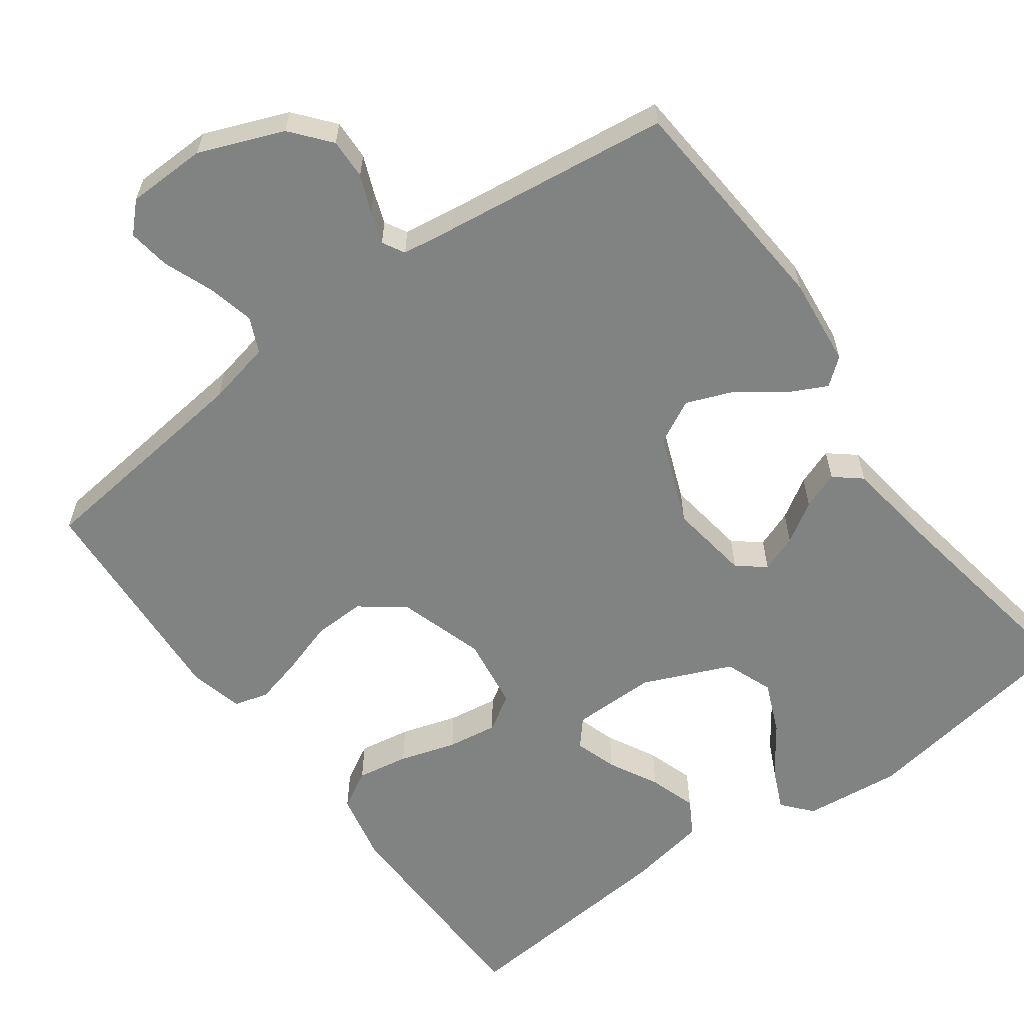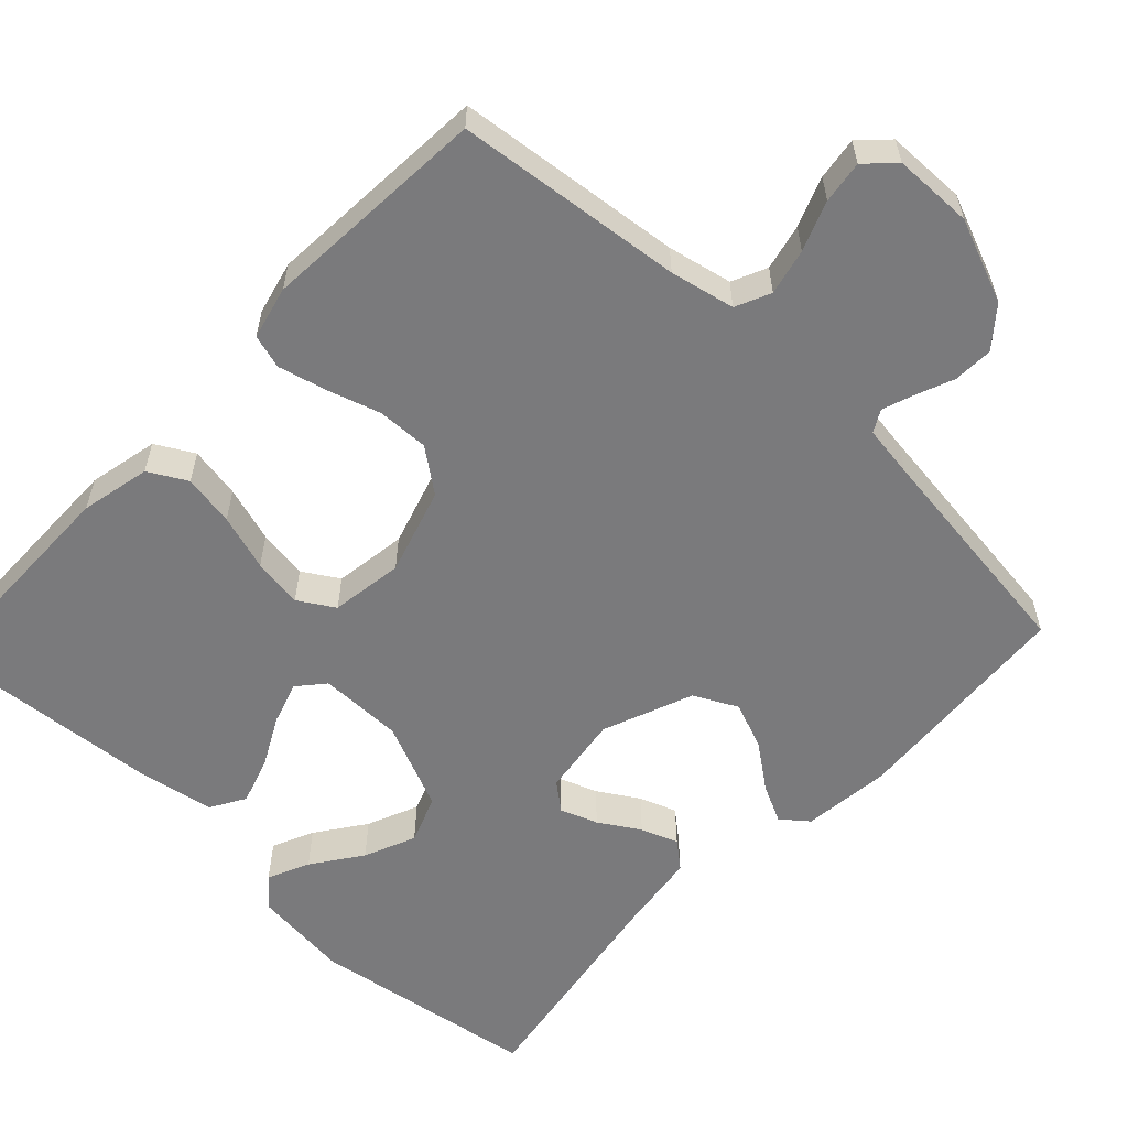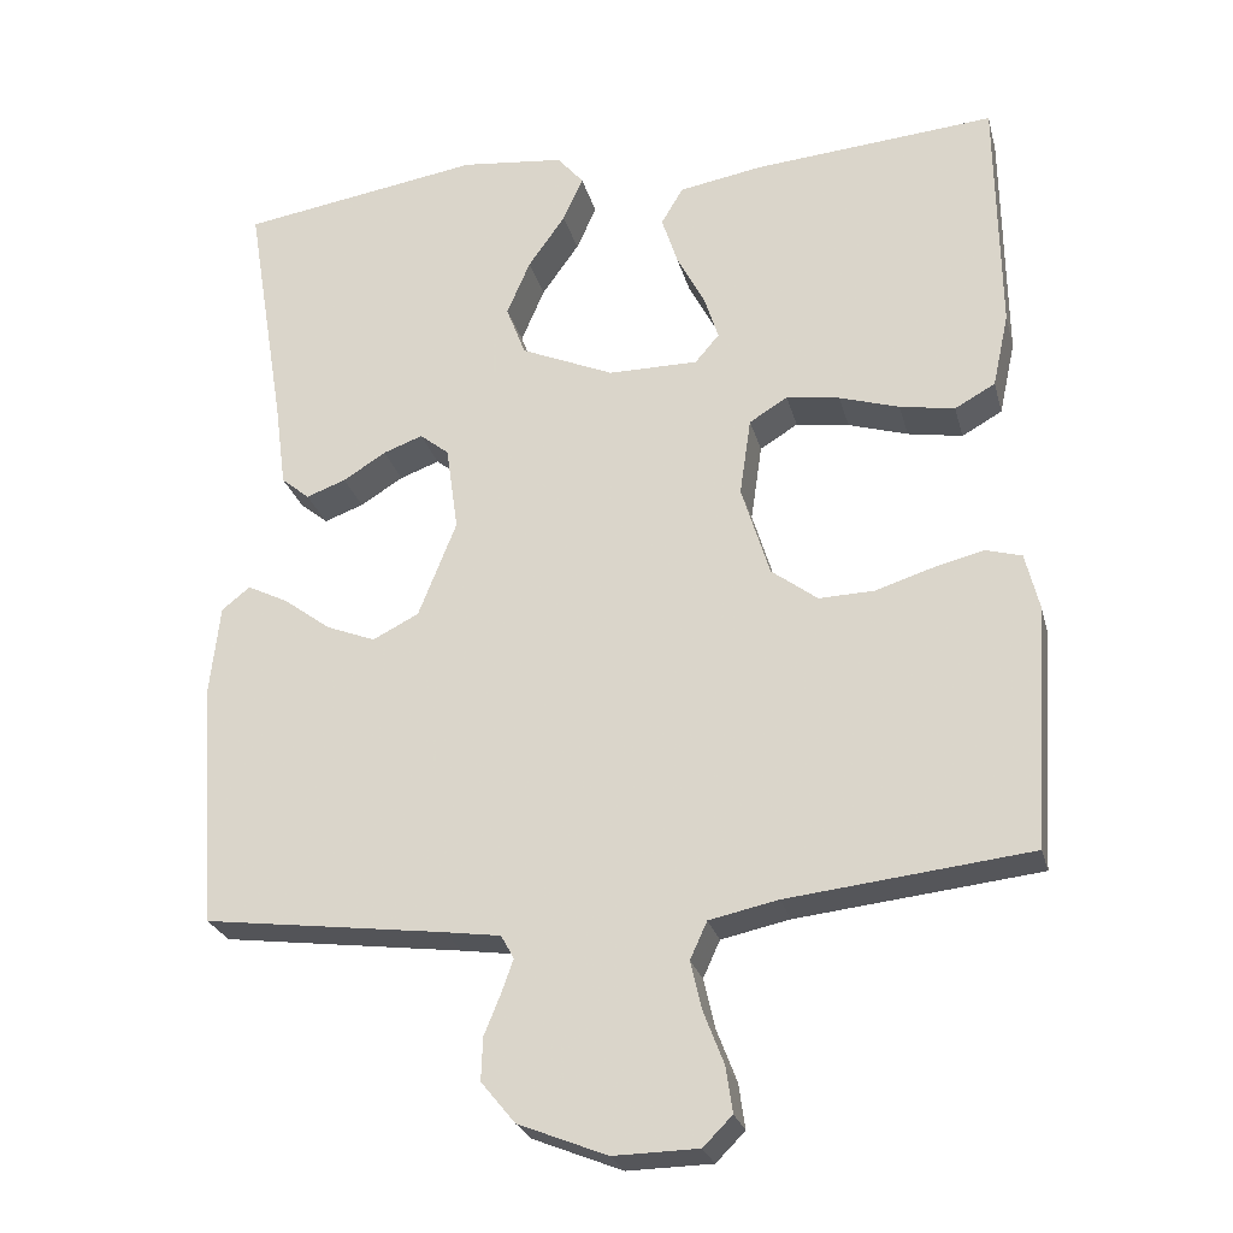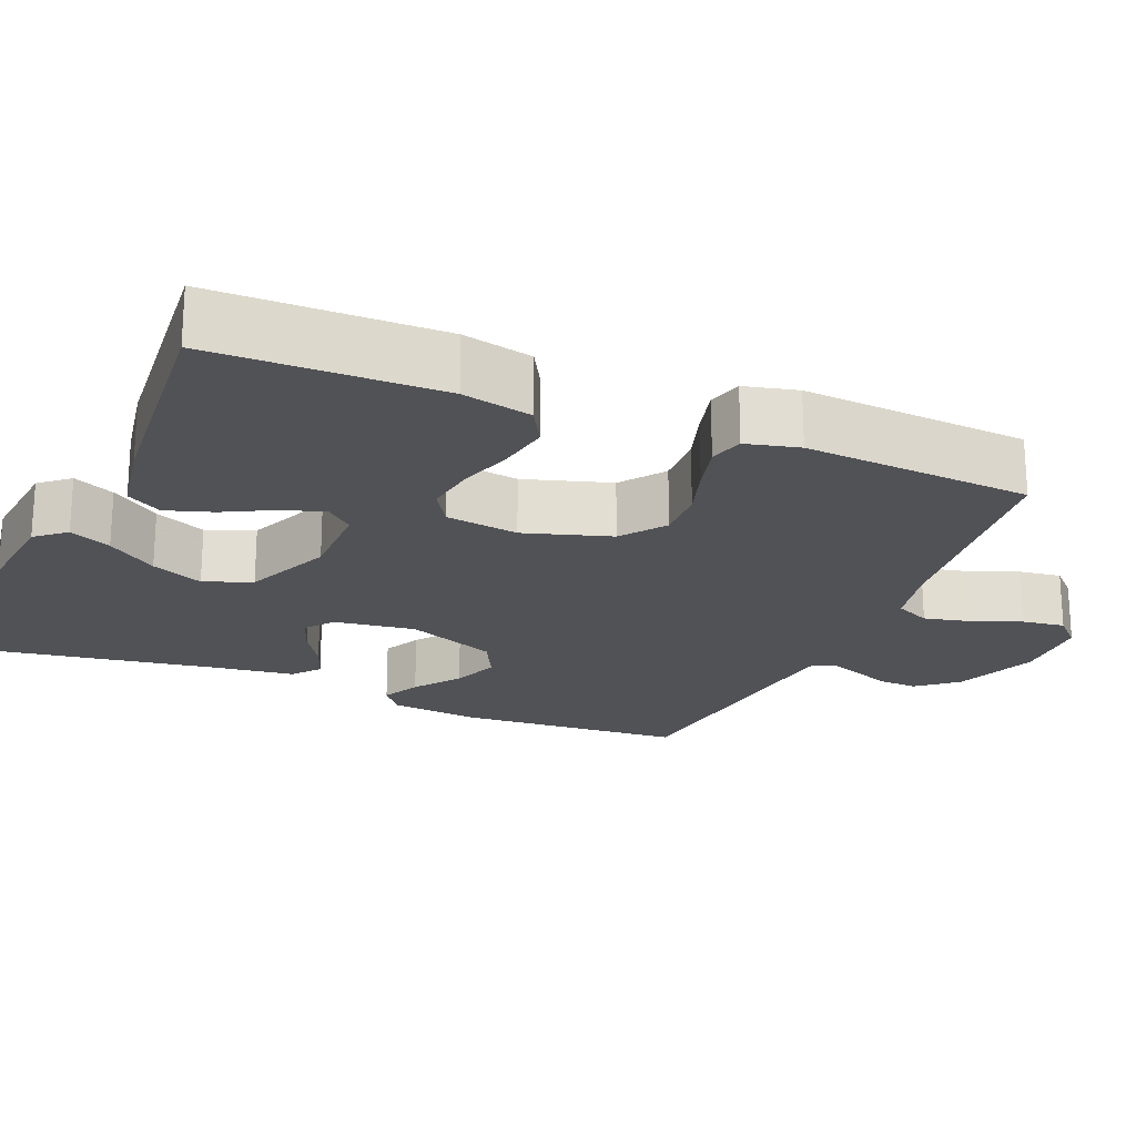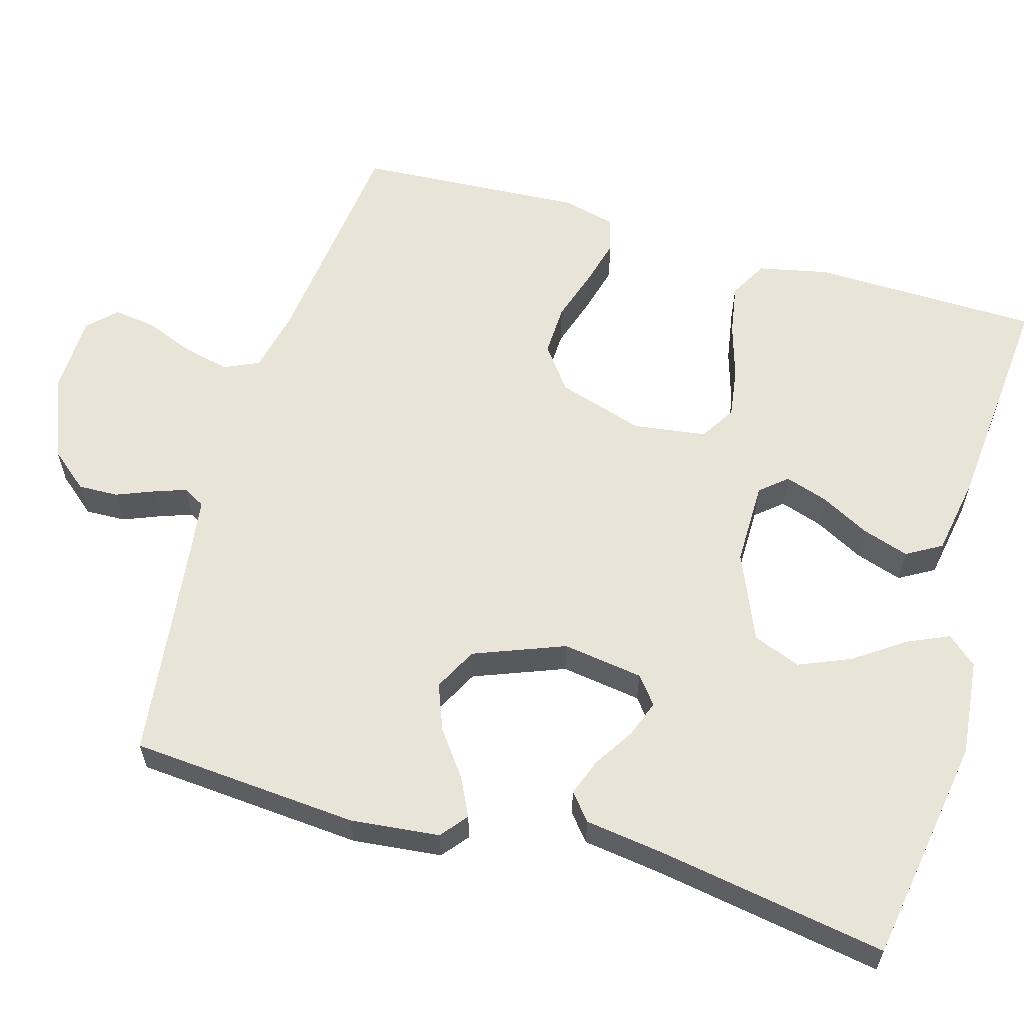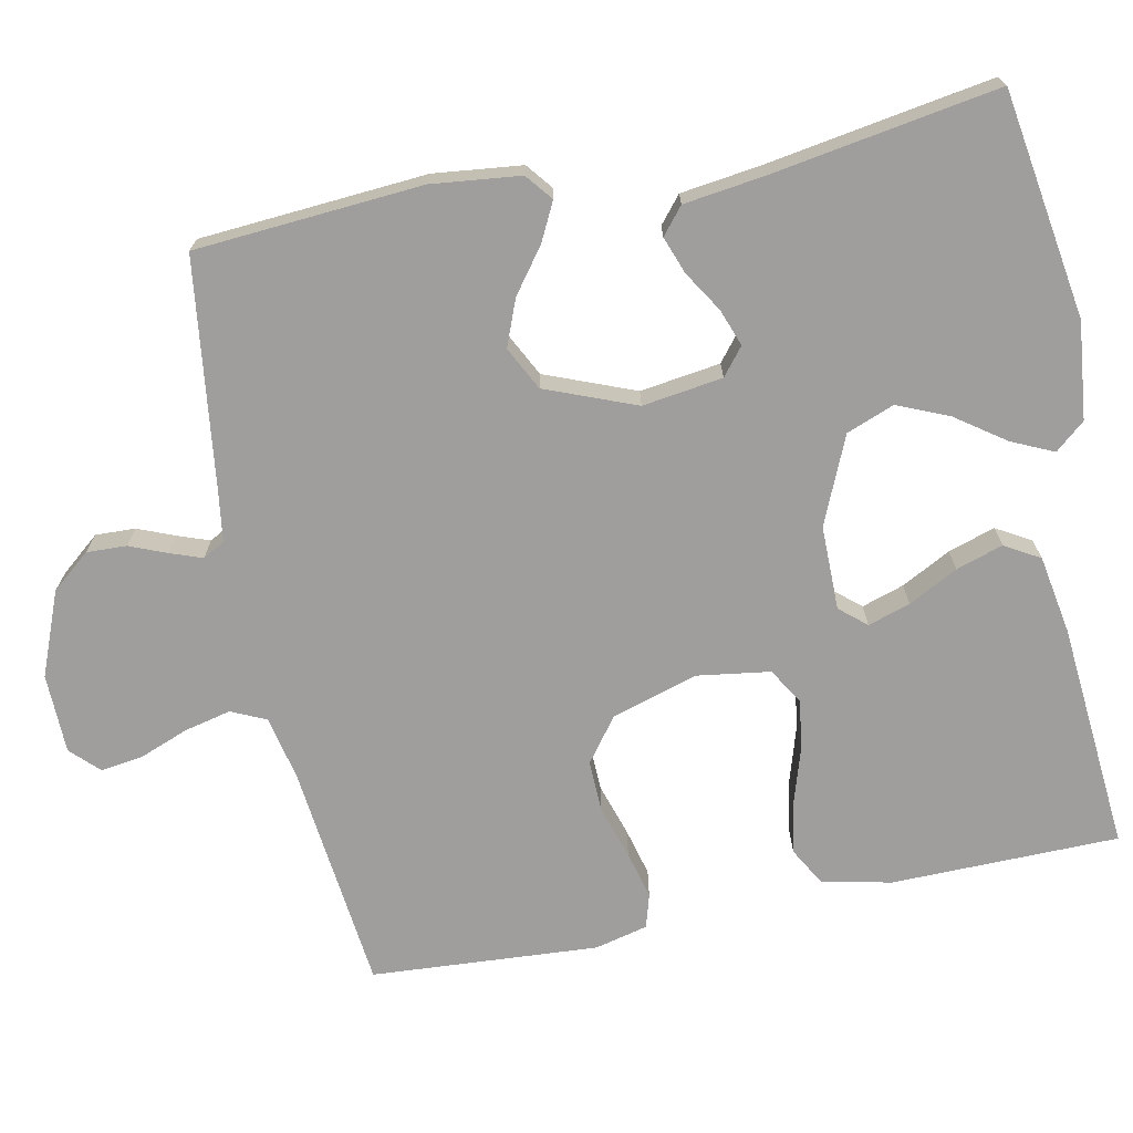
<metadata>
{"format":"obj","ext":"obj","renderer":"f3d","projection":"perspective","resolution":1024,"background":"white","views":[{"elev":-60.6,"azim":-143.7,"up":"+Y"},{"elev":-58.2,"azim":136.6,"up":"+Y"},{"elev":-25.6,"azim":14.0,"up":"+Z"},{"elev":-21.3,"azim":67.3,"up":"+Y"},{"elev":60.1,"azim":-73.6,"up":"+Y"},{"elev":-71.0,"azim":-78.5,"up":"+Y"}]}
</metadata>
<code>
v 0.5 0.07 0.5
v 0.504 0.07 0.2
v 0.484 0.07 0.108
v 0.434 0.07 0.08
v 0.366 0.07 0.092
v 0.292 0.07 0.115
v 0.226 0.07 0.125
v 0.179 0.07 0.096
v 0.165 0.07 0
v 0.2 0.07 -0.114
v 0.257 0.07 -0.157
v 0.325 0.07 -0.155
v 0.395 0.07 -0.133
v 0.458 0.07 -0.117
v 0.503 0.07 -0.13
v 0.52 0.07 -0.2
v 0.5 0.07 -0.5
v 0.2 0.07 -0.533
v 0.115 0.07 -0.551
v 0.094 0.07 -0.597
v 0.108 0.07 -0.658
v 0.133 0.07 -0.723
v 0.141 0.07 -0.779
v 0.105 0.07 -0.815
v 0 0.07 -0.817
v -0.11 0.07 -0.773
v -0.152 0.07 -0.722
v -0.15 0.07 -0.669
v -0.13 0.07 -0.62
v -0.115 0.07 -0.578
v -0.131 0.07 -0.549
v -0.2 0.07 -0.539
v -0.5 0.07 -0.5
v -0.522 0.07 -0.2
v -0.509 0.07 -0.083
v -0.474 0.07 -0.055
v -0.424 0.07 -0.08
v -0.365 0.07 -0.124
v -0.304 0.07 -0.148
v -0.247 0.07 -0.119
v -0.2 0.07 0
v -0.215 0.07 0.106
v -0.251 0.07 0.135
v -0.3 0.07 0.117
v -0.353 0.07 0.084
v -0.402 0.07 0.066
v -0.437 0.07 0.095
v -0.451 0.07 0.2
v -0.5 0.07 0.5
v -0.2 0.07 0.547
v -0.072 0.07 0.533
v -0.039 0.07 0.494
v -0.064 0.07 0.439
v -0.11 0.07 0.374
v -0.139 0.07 0.306
v -0.115 0.07 0.243
v 0 0.07 0.193
v 0.111 0.07 0.193
v 0.141 0.07 0.228
v 0.123 0.07 0.284
v 0.089 0.07 0.349
v 0.069 0.07 0.411
v 0.096 0.07 0.457
v 0.2 0.07 0.475
v 0.5 0 0.5
v 0.504 0 0.2
v 0.484 0 0.108
v 0.434 0 0.08
v 0.366 0 0.092
v 0.292 0 0.115
v 0.226 0 0.125
v 0.179 0 0.096
v 0.165 0 0
v 0.2 0 -0.114
v 0.257 0 -0.157
v 0.325 0 -0.155
v 0.395 0 -0.133
v 0.458 0 -0.117
v 0.503 0 -0.13
v 0.52 0 -0.2
v 0.5 0 -0.5
v 0.2 0 -0.533
v 0.115 0 -0.551
v 0.094 0 -0.597
v 0.108 0 -0.658
v 0.133 0 -0.723
v 0.141 0 -0.779
v 0.105 0 -0.815
v 0 0 -0.817
v -0.11 0 -0.773
v -0.152 0 -0.722
v -0.15 0 -0.669
v -0.13 0 -0.62
v -0.115 0 -0.578
v -0.131 0 -0.549
v -0.2 0 -0.539
v -0.5 0 -0.5
v -0.522 0 -0.2
v -0.509 0 -0.083
v -0.474 0 -0.055
v -0.424 0 -0.08
v -0.365 0 -0.124
v -0.304 0 -0.148
v -0.247 0 -0.119
v -0.2 0 0
v -0.215 0 0.106
v -0.251 0 0.135
v -0.3 0 0.117
v -0.353 0 0.084
v -0.402 0 0.066
v -0.437 0 0.095
v -0.451 0 0.2
v -0.5 0 0.5
v -0.2 0 0.547
v -0.072 0 0.533
v -0.039 0 0.494
v -0.064 0 0.439
v -0.11 0 0.374
v -0.139 0 0.306
v -0.115 0 0.243
v 0 0 0.193
v 0.111 0 0.193
v 0.141 0 0.228
v 0.123 0 0.284
v 0.089 0 0.349
v 0.069 0 0.411
v 0.096 0 0.457
v 0.2 0 0.475
f 4 5 6
f 3 4 6
f 2 3 6
f 1 2 6
f 64 1 6
f 63 64 6
f 62 63 6
f 61 62 6
f 60 61 6
f 59 60 6 7
f 58 59 7 8
f 57 58 8 9
f 56 57 9 10
f 52 53 54
f 51 52 54
f 50 51 54
f 49 50 54
f 48 49 54
f 48 54 55
f 47 48 55
f 46 47 55
f 45 46 55
f 44 45 55
f 43 44 55 56
f 36 37 38
f 35 36 38
f 34 35 38
f 33 34 38
f 32 33 38
f 31 32 38 39
f 30 31 39 40
f 27 28 29
f 26 27 29
f 25 26 29
f 24 25 29
f 23 24 29
f 22 23 29
f 21 22 29
f 20 21 29 30
f 30 40 41
f 20 30 41
f 19 20 41
f 16 17 18
f 15 16 18
f 14 15 18
f 13 14 18
f 12 13 18
f 11 12 18 19
f 42 43 56 10
f 19 41 42
f 11 19 42
f 10 11 42
f 70 69 68
f 70 68 67
f 70 67 66
f 70 66 65
f 70 65 128
f 70 128 127
f 70 127 126
f 70 126 125
f 70 125 124
f 71 70 124 123
f 72 71 123 122
f 73 72 122 121
f 74 73 121 120
f 118 117 116
f 118 116 115
f 118 115 114
f 118 114 113
f 118 113 112
f 119 118 112
f 119 112 111
f 119 111 110
f 119 110 109
f 119 109 108
f 120 119 108 107
f 102 101 100
f 102 100 99
f 102 99 98
f 102 98 97
f 102 97 96
f 103 102 96 95
f 104 103 95 94
f 93 92 91
f 93 91 90
f 93 90 89
f 93 89 88
f 93 88 87
f 93 87 86
f 93 86 85
f 94 93 85 84
f 105 104 94
f 105 94 84
f 105 84 83
f 82 81 80
f 82 80 79
f 82 79 78
f 82 78 77
f 82 77 76
f 83 82 76 75
f 74 120 107 106
f 106 105 83
f 106 83 75
f 106 75 74
f 1 65 66 2
f 2 66 67 3
f 3 67 68 4
f 4 68 69 5
f 5 69 70 6
f 6 70 71 7
f 7 71 72 8
f 8 72 73 9
f 9 73 74 10
f 10 74 75 11
f 11 75 76 12
f 12 76 77 13
f 13 77 78 14
f 14 78 79 15
f 15 79 80 16
f 16 80 81 17
f 17 81 82 18
f 18 82 83 19
f 19 83 84 20
f 20 84 85 21
f 21 85 86 22
f 22 86 87 23
f 23 87 88 24
f 24 88 89 25
f 25 89 90 26
f 26 90 91 27
f 27 91 92 28
f 28 92 93 29
f 29 93 94 30
f 30 94 95 31
f 31 95 96 32
f 32 96 97 33
f 33 97 98 34
f 34 98 99 35
f 35 99 100 36
f 36 100 101 37
f 37 101 102 38
f 38 102 103 39
f 39 103 104 40
f 40 104 105 41
f 41 105 106 42
f 42 106 107 43
f 43 107 108 44
f 44 108 109 45
f 45 109 110 46
f 46 110 111 47
f 47 111 112 48
f 48 112 113 49
f 49 113 114 50
f 50 114 115 51
f 51 115 116 52
f 52 116 117 53
f 53 117 118 54
f 54 118 119 55
f 55 119 120 56
f 56 120 121 57
f 57 121 122 58
f 58 122 123 59
f 59 123 124 60
f 60 124 125 61
f 61 125 126 62
f 62 126 127 63
f 63 127 128 64
f 64 128 65 1

</code>
